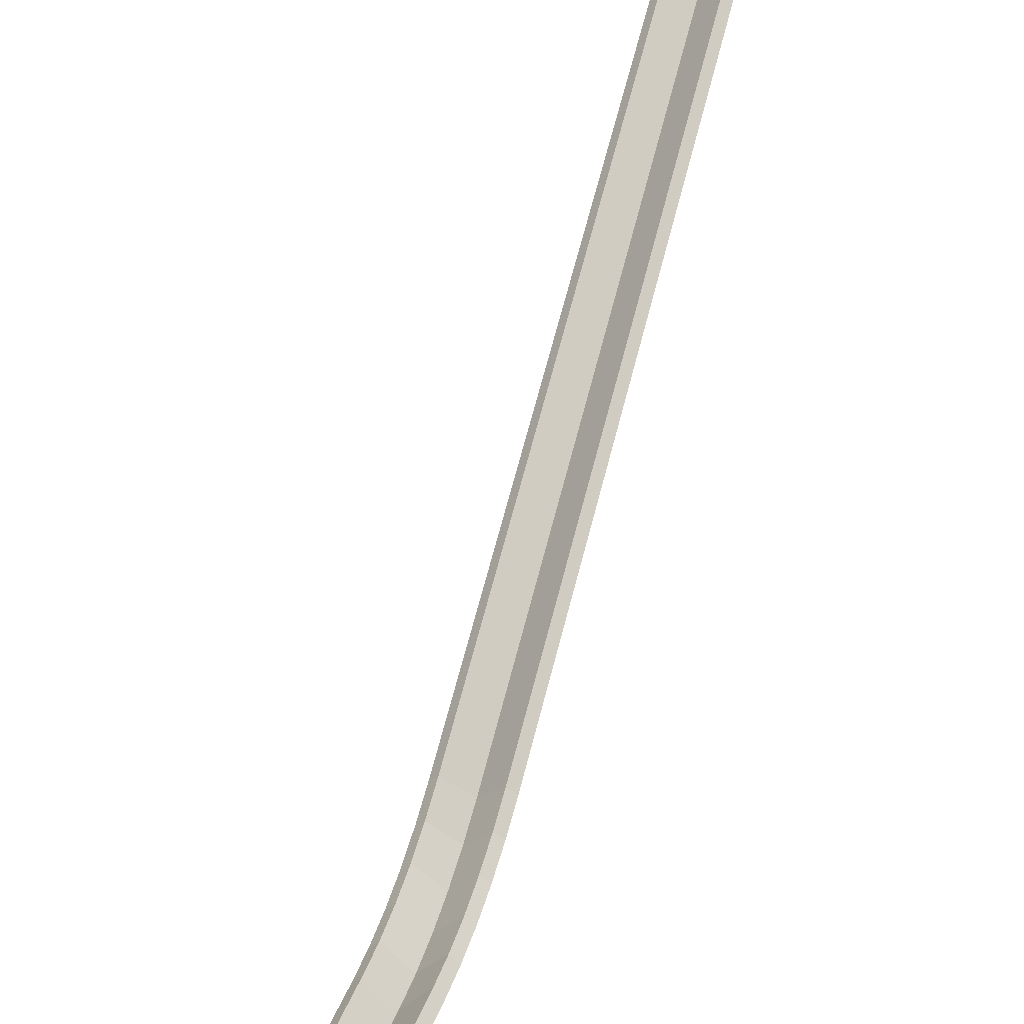
<metadata>
{"format":"obj","ext":"obj","renderer":"f3d","projection":"perspective","resolution":1024,"background":"white","views":[{"elev":30.9,"azim":-163.8,"up":"+Y"}]}
</metadata>
<code>
o start.002
v 84.85 44.93 513.9
v 42.43 2.739 518.3
v 42.43 -7.6e-05 466
v 84.85 42.43 466
v 42.43 0 0
v 0 42.43 466
v 0 42.43 7e-06
v 42.43 21.21 3e-06
v 84.85 42.43 7e-06
v 10.61 53.03 9e-06
v 84.85 52.43 561.2
v 42.43 10.93 570
v 0 44.93 513.9
v 84.85 64.82 607.4
v 42.43 24.47 620.5
v 0 52.43 561.2
v 74.25 53.03 9e-06
v 10.61 53.03 466
v 42.43 21.21 466
v 74.25 53.03 466
v 74.25 55.48 512.7
v 42.43 23.84 516.1
v 74.25 62.8 559
v 42.43 31.68 565.6
v 10.61 55.48 512.7
v 84.85 81.99 652.1
v 42.43 43.23 669.4
v 0 64.82 607.4
v 74.25 74.91 604.1
v 42.43 44.65 614
v 10.61 62.8 559
v 84.85 103.7 694.8
v 42.43 66.99 716
v 0 81.99 652.1
v 74.25 91.68 647.8
v 42.43 62.61 660.8
v 10.61 74.91 604.1
v 74.25 112.9 689.5
v 42.43 85.36 705.4
v 10.61 91.68 647.8
v 0 103.7 694.8
v 84.85 636.7 1618
v 42.43 600 1639
v 10.61 112.9 689.5
v 74.25 645.9 1613
v 42.43 618.4 1629
v 10.61 645.9 1613
v 0 636.7 1618
v 9.676 5.038 4.023
v 8.801 5.038 4.023
v 9.738 4.968 3.945
v 8.738 4.968 3.945
v 9.785 4.929 3.836
v 8.691 4.929 3.836
v 9.59 4.85 3.875
v 8.887 4.85 3.875
v 9.59 4.905 3.976
v 8.887 4.905 3.976
v 9.59 5.007 4.039
v 8.887 5.007 4.039
v 9.512 5.038 4.054
v 8.965 5.038 4.054
v 9.441 4.968 4
v 9.035 4.968 4
v 9.395 4.929 3.906
v 9.082 4.929 3.906
v 9.316 5.116 3.914
v 9.16 5.116 3.914
v 9.379 5.116 4
v 9.098 5.116 4
v 9.48 5.116 4.054
v 8.996 5.116 4.054
v 9.512 5.202 4.054
v 8.965 5.202 4.054
v 9.441 5.265 4
v 9.035 5.265 4
v 9.395 5.311 3.906
v 9.082 5.311 3.906
v 9.59 5.39 3.875
v 8.887 5.39 3.875
v 9.59 5.327 3.976
v 8.887 5.327 3.976
v 9.59 5.233 4.039
v 8.887 5.233 4.039
v 9.676 5.202 4.023
v 8.801 5.202 4.023
v 9.738 5.265 3.945
v 8.738 5.265 3.945
v 9.785 5.311 3.836
v 8.691 5.311 3.836
v 9.863 5.116 3.82
v 8.613 5.116 3.82
v 9.801 5.116 3.929
v 8.676 5.116 3.929
v 9.707 5.116 4.015
v 8.77 5.116 4.015
v 9.715 5.116 4.031
v 8.762 5.116 4.031
v 9.684 5.21 4.039
v 8.793 5.21 4.039
v 9.59 5.249 4.062
v 8.887 5.249 4.062
v 9.504 5.21 4.078
v 8.973 5.21 4.078
v 9.465 5.116 4.078
v 9.012 5.116 4.078
v 9.504 5.03 4.078
v 8.973 5.03 4.078
v 9.59 5.116 4.086
v 8.887 5.116 4.086
v 9.59 4.991 4.062
v 8.887 4.991 4.062
v 9.684 5.03 4.039
v 8.793 5.03 4.039
v 9.238 5.304 4
v 9.238 5.225 4.078
v 9.238 4.194 3.992
v 9.238 4.554 4.039
v 9.238 4.686 4.054
v 9.238 4.1 3.976
v 9.238 5.28 3.859
v 9.238 5.444 3.828
v 9.238 5.772 2.711
v 9.238 5.436 2.406
v 9.238 4.944 2.429
v 9.238 4.491 2.906
v 9.441 4.686 3.82
v 9.035 4.686 3.82
v 9.551 4.436 3.828
v 8.926 4.436 3.828
v 9.59 4.179 3.828
v 8.887 4.179 3.828
v 9.605 3.983 3.789
v 8.871 3.983 3.789
v 9.566 3.929 3.781
v 8.91 3.929 3.781
v 9.418 3.905 3.812
v 9.059 3.905 3.812
v 9.238 3.89 3.836
v 9.676 4.733 3.789
v 8.801 4.733 3.789
v 9.871 4.835 3.797
v 8.605 4.835 3.797
v 10.07 5.022 3.703
v 8.41 5.022 3.703
v 10.1 5.304 3.851
v 8.379 5.304 3.851
v 9.949 5.358 3.883
v 8.527 5.358 3.883
v 9.73 5.475 3.945
v 8.746 5.475 3.945
v 9.559 5.632 3.992
v 8.918 5.632 3.992
v 9.395 5.593 4.015
v 9.082 5.593 4.015
v 9.301 5.366 4.008
v 9.176 5.366 4.008
v 9.402 5.288 4.031
v 9.074 5.288 4.031
v 9.363 5.179 4.023
v 9.113 5.179 4.023
v 9.441 4.968 4
v 9.035 4.968 4
v 9.613 4.89 3.961
v 8.863 4.89 3.961
v 9.73 4.936 3.929
v 8.746 4.936 3.929
v 9.863 5.061 3.906
v 8.613 5.061 3.906
v 9.879 5.171 3.906
v 8.598 5.171 3.906
v 9.84 5.249 3.922
v 8.637 5.249 3.922
v 9.668 5.311 3.976
v 8.809 5.311 3.976
v 9.488 5.343 4.015
v 8.988 5.343 4.015
v 9.238 4.108 3.992
v 9.348 4.155 3.992
v 9.129 4.155 3.992
v 9.355 4.038 3.969
v 9.121 4.038 3.969
v 9.301 3.991 3.953
v 9.176 3.991 3.953
v 9.238 3.983 3.945
v 9.238 4.679 4.008
v 9.238 4.733 4
v 9.34 4.725 4
v 9.137 4.725 4
v 9.363 4.647 4.008
v 9.113 4.647 4.008
v 9.324 4.585 4
v 9.152 4.585 4
v 9.637 4.827 3.929
v 8.84 4.827 3.929
v 9.855 4.929 3.883
v 8.621 4.929 3.883
v 9.965 5.077 3.859
v 8.512 5.077 3.859
v 9.98 5.249 3.914
v 8.496 5.249 3.914
v 9.926 5.288 3.984
v 8.551 5.288 3.984
v 9.676 5.421 4.054
v 8.801 5.421 4.054
v 9.551 5.515 4.094
v 8.926 5.515 4.094
v 9.441 5.491 4.109
v 9.035 5.491 4.109
v 9.34 5.304 4.101
v 9.137 5.304 4.101
v 9.363 4.772 4.07
v 9.113 4.772 4.07
v 9.449 4.429 3.969
v 9.027 4.429 3.969
v 9.488 4.171 3.945
v 8.988 4.171 3.945
v 9.504 4.054 3.922
v 8.973 4.054 3.922
v 9.473 3.96 3.89
v 9.004 3.96 3.89
v 9.402 3.944 3.89
v 9.074 3.944 3.89
v 9.238 3.929 3.898
v 9.238 4.921 3.984
v 9.238 5.085 4.023
v 9.566 5.35 4
v 8.91 5.35 4
v 9.402 5.015 4.008
v 9.074 5.015 4.008
v 9.371 5.085 4.015
v 9.105 5.085 4.015
v 9.355 4.186 3.992
v 9.121 4.186 3.992
v 9.316 4.429 4.008
v 9.16 4.429 4.008
v 9.238 4.429 4.008
v 9.238 4.546 4
v 9.332 4.6 4.039
v 9.145 4.6 4.039
v 9.371 4.647 4.054
v 9.105 4.647 4.054
v 9.348 4.741 4.039
v 9.129 4.741 4.039
v 9.277 4.749 4.039
v 9.199 4.749 4.039
v 9.238 4.671 4.086
v 9.285 4.725 4.07
v 9.191 4.725 4.07
v 9.332 4.718 4.07
v 9.145 4.718 4.07
v 9.348 4.647 4.086
v 9.129 4.647 4.086
v 9.316 4.624 4.062
v 9.16 4.624 4.062
v 9.238 4.585 4.062
v 9.496 4.561 3.812
v 8.98 4.561 3.812
v 9.402 4.632 3.969
v 9.074 4.632 3.969
v 9.418 4.561 3.969
v 9.059 4.561 3.969
v 9.473 4.624 3.812
v 9.004 4.624 3.812
v 9.238 3.999 3.945
v 9.285 4.007 3.945
v 9.191 4.007 3.945
v 9.332 4.054 3.969
v 9.145 4.054 3.969
v 9.332 4.132 3.984
v 9.145 4.132 3.984
v 9.238 4.093 3.914
v 9.332 4.124 3.922
v 9.145 4.124 3.922
v 9.332 4.061 3.898
v 9.145 4.061 3.898
v 9.285 4.022 3.89
v 9.191 4.022 3.89
v 9.238 4.015 3.89
v 9.41 5.093 4.039
v 9.066 5.093 4.039
v 9.426 5.03 4.031
v 9.051 5.03 4.031
v 9.574 5.304 4.015
v 8.902 5.304 4.015
v 9.512 5.296 4.031
v 8.965 5.296 4.031
v 9.66 5.272 4.031
v 8.816 5.272 4.031
v 9.801 5.225 3.953
v 8.676 5.225 3.953
v 9.824 5.163 3.945
v 8.652 5.163 3.945
v 9.816 5.069 3.937
v 8.66 5.069 3.937
v 9.715 4.975 3.976
v 8.762 4.975 3.976
v 9.613 4.936 4
v 8.863 4.936 4
v 9.465 4.983 4.039
v 9.012 4.983 4.039
v 9.418 5.171 4.039
v 9.059 5.171 4.039
v 9.449 5.249 4.039
v 9.027 5.249 4.039
v 9.473 5.233 4.015
v 9.004 5.233 4.015
v 9.434 5.171 4.015
v 9.043 5.171 4.015
v 9.48 4.999 4.015
v 8.996 4.999 4.015
v 9.613 4.96 3.984
v 8.863 4.96 3.984
v 9.699 4.991 3.961
v 8.777 4.991 3.961
v 9.785 5.085 3.929
v 8.691 5.085 3.929
v 9.793 5.155 3.929
v 8.684 5.155 3.929
v 9.77 5.21 3.937
v 8.707 5.21 3.937
v 9.652 5.265 4.008
v 8.824 5.265 4.008
v 9.52 5.272 4.023
v 8.957 5.272 4.023
v 9.574 5.28 4.008
v 8.902 5.28 4.008
v 9.441 5.046 4.008
v 9.035 5.046 4.008
v 9.434 5.1 4.008
v 9.043 5.1 4.008
v 9.348 5.335 3.867
v 9.129 5.335 3.867
v 9.434 5.538 3.875
v 9.043 5.538 3.875
v 9.574 5.561 3.851
v 8.902 5.561 3.851
v 9.723 5.429 3.812
v 8.754 5.429 3.812
v 9.918 5.327 3.75
v 8.559 5.327 3.75
v 10.04 5.28 3.719
v 8.441 5.28 3.719
v 10.01 5.038 3.633
v 8.465 5.038 3.633
v 9.84 4.874 3.672
v 8.637 4.874 3.672
v 9.676 4.78 3.726
v 8.801 4.78 3.726
v 9.238 5.772 3.547
v 9.238 5.858 3.179
v 9.238 4.679 2.586
v 9.238 4.413 3.445
v 9.238 3.897 3.719
v 9.238 4.069 3.601
v 9.238 4.304 3.578
v 9.238 4.39 3.539
v 10.09 5.108 3.312
v 8.387 5.108 3.312
v 10.1 5.194 3.211
v 8.379 5.194 3.211
v 10.01 5.14 2.82
v 8.465 5.14 2.82
v 9.699 5.311 2.554
v 8.777 5.311 2.554
v 9.973 4.827 3.328
v 8.504 4.827 3.328
v 9.832 4.749 3.094
v 8.645 4.749 3.094
v 9.879 4.866 2.828
v 8.598 4.866 2.828
v 9.574 4.929 2.594
v 8.902 4.929 2.594
v 9.473 4.522 3.664
v 9.004 4.522 3.664
v 9.418 4.46 3.515
v 9.059 4.46 3.515
v 9.527 4.163 3.64
v 8.949 4.163 3.64
v 9.488 4.374 3.648
v 8.988 4.374 3.648
v 9.566 3.96 3.656
v 8.91 3.96 3.656
v 9.379 4.116 3.625
v 9.098 4.116 3.625
v 9.363 4.335 3.617
v 9.113 4.335 3.617
v 9.402 3.929 3.695
v 9.074 3.929 3.695
v 9.457 4.593 3.687
v 9.02 4.593 3.687
v 9.449 4.647 3.726
v 9.027 4.647 3.726
v 9.441 4.702 3.758
v 9.035 4.702 3.758
v 9.449 4.483 3.422
v 9.027 4.483 3.422
v 9.535 4.561 2.992
v 8.941 4.561 2.992
v 9.582 4.725 2.719
v 8.895 4.725 2.719
v 9.691 5.741 2.875
v 8.785 5.741 2.875
v 9.691 5.804 3.187
v 8.785 5.804 3.187
v 9.691 5.725 3.492
v 8.785 5.725 3.492
v 9.699 5.397 3.687
v 8.777 5.397 3.687
v 9.965 5.28 3.594
v 8.512 5.28 3.594
v 9.871 5.327 3.539
v 8.605 5.327 3.539
v 9.879 5.577 3.312
v 8.598 5.577 3.312
v 10.04 5.436 3.383
v 8.441 5.436 3.383
v 10.04 5.491 3.14
v 8.441 5.491 3.14
v 9.879 5.624 3.062
v 8.598 5.624 3.062
v 9.879 5.554 2.812
v 8.598 5.554 2.812
v 10.04 5.413 2.898
v 8.441 5.413 2.898
v 9.855 5.202 2.672
v 8.621 5.202 2.672
v 9.723 4.897 2.711
v 8.754 4.897 2.711
v 10.06 5.202 3.054
v 8.418 5.202 3.054
v 9.645 4.702 3.406
v 8.832 4.702 3.406
v 9.668 4.679 3.047
v 8.809 4.679 3.047
v 10.13 5.28 3.023
v 8.348 5.28 3.023
v 10.01 4.733 3.133
v 8.465 4.733 3.133
v 10.28 4.772 2.929
v 8.199 4.772 2.929
v 10.52 4.929 2.828
v 7.957 4.929 2.828
v 10.59 5.194 2.836
v 7.887 5.194 2.836
v 10.47 5.382 2.836
v 8.004 5.382 2.836
v 10.26 5.35 2.945
v 8.215 5.35 2.945
v 10.25 5.288 2.969
v 8.223 5.288 2.969
v 10.43 5.311 2.867
v 8.051 5.311 2.867
v 10.5 5.163 2.851
v 7.973 5.163 2.851
v 10.45 4.952 2.851
v 8.027 4.952 2.851
v 10.27 4.835 2.953
v 8.207 4.835 2.953
v 10.07 4.804 3.125
v 8.41 4.804 3.125
v 10.16 5.233 3.039
v 8.316 5.233 3.039
v 10.18 5.179 2.969
v 8.293 5.179 2.969
v 10.12 4.85 3.047
v 8.355 4.85 3.047
v 10.28 4.874 2.89
v 8.199 4.874 2.89
v 10.43 4.968 2.812
v 8.051 4.968 2.812
v 10.47 5.124 2.812
v 8.004 5.124 2.812
v 10.41 5.233 2.82
v 8.066 5.233 2.82
v 10.26 5.218 2.898
v 8.215 5.218 2.898
v 10.08 5.163 3.047
v 8.395 5.163 3.047
v 10.07 5.046 2.984
v 8.402 5.046 2.984
v 9.996 4.968 2.984
v 8.48 4.968 2.984
v 10.06 4.96 2.984
v 8.418 4.96 2.984
v 10.08 4.89 2.984
v 8.395 4.89 2.984
v 10.05 4.858 2.984
v 8.426 4.858 2.984
v 9.965 4.874 3.187
v 8.512 4.874 3.187
v 9.957 4.85 3.086
v 8.52 4.85 3.086
v 9.957 4.913 3.07
v 8.52 4.913 3.07
v 10.04 5.077 3.047
v 8.441 5.077 3.047
v 10.13 5.116 2.992
v 8.348 5.116 2.992
v 10.13 5.108 2.937
v 8.348 5.108 2.937
v 10.05 4.858 2.937
v 8.426 4.858 2.937
v 10.09 4.89 2.937
v 8.387 4.89 2.937
v 10.07 4.952 2.937
v 8.41 4.952 2.937
v 10 4.968 2.937
v 8.473 4.968 2.937
v 10.08 5.046 2.937
v 8.395 5.046 2.937
v 10.28 5.202 2.844
v 8.199 5.202 2.844
v 10.43 5.218 2.773
v 8.051 5.218 2.773
v 10.5 5.116 2.765
v 7.98 5.116 2.765
v 10.45 4.96 2.773
v 8.027 4.96 2.773
v 10.29 4.874 2.836
v 8.191 4.874 2.836
v 10.12 4.858 2.992
v 8.355 4.858 2.992
v 10.19 5.163 2.914
v 8.285 5.163 2.914
v 10.13 4.983 2.929
v 8.348 4.983 2.929
v 10.18 4.936 2.922
v 8.301 4.936 2.922
v 10.24 4.999 2.89
v 8.238 4.999 2.89
v 10.2 5.046 2.906
v 8.277 5.046 2.906
v 10.25 5.108 2.883
v 8.223 5.108 2.883
v 10.29 5.061 2.875
v 8.184 5.061 2.875
v 10.35 5.085 2.867
v 8.129 5.085 2.867
v 10.32 5.147 2.867
v 8.152 5.147 2.867
v 10.26 5.311 2.773
v 8.215 5.311 2.773
v 10.49 5.343 2.711
v 7.988 5.343 2.711
v 10.61 5.171 2.758
v 7.871 5.171 2.758
v 10.55 4.929 2.726
v 7.926 4.929 2.726
v 10.28 4.788 2.765
v 8.199 4.788 2.765
v 10.03 4.749 2.929
v 8.449 4.749 2.929
v 10.1 5.257 2.875
v 8.379 5.257 2.875
f 1 2 3
f 4 1 3
f 5 4 3
f 6 7 3
f 7 5 3
f 8 9 5
f 10 8 5
f 7 10 5
f 9 4 5
f 2 6 3
f 11 12 2
f 1 11 2
f 13 6 2
f 12 13 2
f 14 15 12
f 11 14 12
f 16 13 12
f 15 16 12
f 17 9 8
f 18 19 8
f 10 18 8
f 20 17 8
f 19 20 8
f 21 20 19
f 22 21 19
f 18 22 19
f 23 21 22
f 24 23 22
f 25 24 22
f 18 25 22
f 26 27 15
f 14 26 15
f 28 16 15
f 27 28 15
f 29 23 24
f 30 29 24
f 31 30 24
f 25 31 24
f 6 10 7
f 20 4 9
f 17 20 9
f 18 10 6
f 25 18 6
f 13 25 6
f 20 1 4
f 32 33 27
f 26 32 27
f 34 28 27
f 33 34 27
f 35 29 30
f 36 35 30
f 37 36 30
f 31 37 30
f 31 25 13
f 16 31 13
f 21 11 1
f 20 21 1
f 37 31 16
f 28 37 16
f 23 14 11
f 21 23 11
f 38 35 36
f 39 38 36
f 40 39 36
f 37 40 36
f 29 14 23
f 40 37 28
f 34 40 28
f 29 26 14
f 41 34 33
f 42 43 33
f 32 42 33
f 43 41 33
f 35 26 29
f 44 40 34
f 41 44 34
f 35 32 26
f 45 38 39
f 46 45 39
f 40 44 39
f 47 46 39
f 44 47 39
f 38 32 35
f 48 44 41
f 43 48 41
f 45 42 32
f 38 45 32
f 48 47 44
f 46 48 43
f 45 46 43
f 42 45 43
f 47 48 46
f 95 49 51 93
f 52 50 96 94
f 93 51 53 91
f 54 52 94 92
f 51 57 55 53
f 56 58 52 54
f 49 59 57 51
f 58 60 50 52
f 59 61 63 57
f 64 62 60 58
f 57 63 65 55
f 66 64 58 56
f 63 69 67 65
f 68 70 64 66
f 61 71 69 63
f 70 72 62 64
f 71 73 75 69
f 76 74 72 70
f 69 75 77 67
f 78 76 70 68
f 75 81 79 77
f 80 82 76 78
f 73 83 81 75
f 82 84 74 76
f 83 85 87 81
f 88 86 84 82
f 81 87 89 79
f 90 88 82 80
f 87 93 91 89
f 92 94 88 90
f 85 95 93 87
f 94 96 86 88
f 95 85 99 97
f 100 86 96 98
f 85 83 101 99
f 102 84 86 100
f 83 73 103 101
f 104 74 84 102
f 73 71 105 103
f 106 72 74 104
f 71 61 107 105
f 108 62 72 106
f 61 59 111 107
f 112 60 62 108
f 59 49 113 111
f 114 50 60 112
f 49 95 97 113
f 98 96 50 114
f 109 113 97
f 98 114 110
f 111 113 109
f 110 114 112
f 109 107 111
f 112 108 110
f 109 105 107
f 108 106 110
f 109 103 105
f 106 104 110
f 109 101 103
f 104 102 110
f 109 99 101
f 102 100 110
f 109 97 99
f 100 98 110
f 137 222 224 139
f 224 223 138 139
f 135 220 222 137
f 223 221 136 138
f 133 218 220 135
f 221 219 134 136
f 131 216 218 133
f 219 217 132 134
f 129 214 216 131
f 217 215 130 132
f 127 140 194 212
f 195 141 128 213
f 140 142 196 194
f 197 143 141 195
f 142 144 198 196
f 199 145 143 197
f 144 146 200 198
f 201 147 145 199
f 146 148 202 200
f 203 149 147 201
f 148 150 204 202
f 205 151 149 203
f 150 152 206 204
f 207 153 151 205
f 152 154 208 206
f 209 155 153 207
f 154 156 210 208
f 211 157 155 209
f 156 115 116 210
f 116 115 157 211
f 158 176 208 210
f 209 177 159 211
f 176 227 206 208
f 207 228 177 209
f 174 204 206 227
f 207 205 175 228
f 172 202 204 174
f 205 203 173 175
f 170 200 202 172
f 203 201 171 173
f 168 198 200 170
f 201 199 169 171
f 166 196 198 168
f 199 197 167 169
f 164 194 196 166
f 197 195 165 167
f 162 212 194 164
f 195 213 163 165
f 162 229 225 212
f 225 230 163 213
f 158 210 116 160
f 116 211 159 161
f 160 116 226 231
f 226 116 161 232
f 225 229 231 226
f 232 230 225 226
f 183 185 224 222
f 224 185 184 223
f 181 183 222 220
f 223 184 182 221
f 179 181 220 218
f 221 182 180 219
f 214 235 233 216
f 234 236 215 217
f 179 218 216 233
f 217 219 180 234
f 192 238 237 235
f 237 238 193 236
f 233 235 237 117
f 237 236 234 117
f 178 179 233 117
f 234 180 178 117
f 190 241 239 192
f 240 242 191 193
f 188 243 241 190
f 242 244 189 191
f 187 245 243 188
f 244 246 187 189
f 186 119 245 187
f 246 119 186 187
f 238 192 239 118
f 240 193 238 118
f 118 239 254 256
f 255 240 118 256
f 119 247 248 245
f 249 247 119 246
f 245 248 250 243
f 251 249 246 244
f 243 250 252 241
f 253 251 244 242
f 241 252 254 239
f 255 253 242 240
f 247 252 250 248
f 251 253 247 249
f 247 256 254 252
f 255 256 247 253
f 187 188 212 225
f 213 189 187 225
f 188 190 259 212
f 260 191 189 213
f 190 192 261 259
f 262 193 191 260
f 192 235 214 261
f 215 236 193 262
f 129 257 261 214
f 262 258 130 215
f 257 263 259 261
f 260 264 258 262
f 127 212 259 263
f 260 213 128 264
f 179 178 120 270
f 120 178 180 271
f 181 179 270 268
f 271 180 182 269
f 183 181 268 266
f 269 182 184 267
f 185 183 266 265
f 267 184 185 265
f 265 266 277 279
f 278 267 265 279
f 266 268 275 277
f 276 269 267 278
f 268 270 273 275
f 274 271 269 276
f 270 120 272 273
f 272 120 271 274
f 272 279 277 273
f 278 279 272 274
f 273 277 275
f 276 278 274
f 231 229 282 280
f 283 230 232 281
f 160 231 280 302
f 281 232 161 303
f 158 160 302 304
f 303 161 159 305
f 229 162 300 282
f 301 163 230 283
f 162 164 298 300
f 299 165 163 301
f 164 166 296 298
f 297 167 165 299
f 166 168 294 296
f 295 169 167 297
f 168 170 292 294
f 293 171 169 295
f 170 172 290 292
f 291 173 171 293
f 172 174 288 290
f 289 175 173 291
f 174 227 284 288
f 285 228 175 289
f 227 176 286 284
f 287 177 228 285
f 176 158 304 286
f 305 159 177 287
f 286 304 306 324
f 307 305 287 325
f 284 286 324 326
f 325 287 285 327
f 288 284 326 322
f 327 285 289 323
f 290 288 322 320
f 323 289 291 321
f 292 290 320 318
f 321 291 293 319
f 294 292 318 316
f 319 293 295 317
f 296 294 316 314
f 317 295 297 315
f 298 296 314 312
f 315 297 299 313
f 300 298 312 310
f 313 299 301 311
f 282 300 310 328
f 311 301 283 329
f 304 302 308 306
f 309 303 305 307
f 302 280 330 308
f 331 281 303 309
f 280 282 328 330
f 329 283 281 331
f 115 156 332 121
f 333 157 115 121
f 156 154 334 332
f 335 155 157 333
f 154 152 336 334
f 337 153 155 335
f 152 150 338 336
f 339 151 153 337
f 150 148 340 338
f 341 149 151 339
f 148 146 342 340
f 343 147 149 341
f 146 144 344 342
f 345 145 147 343
f 144 142 346 344
f 347 143 145 345
f 142 140 348 346
f 349 141 143 347
f 356 357 376 386
f 377 357 356 387
f 355 356 386 384
f 387 356 355 385
f 354 355 384 388
f 385 355 354 389
f 137 139 354 388
f 354 139 138 389
f 135 137 388 382
f 389 138 136 383
f 133 135 382 378
f 383 136 134 379
f 131 133 378 380
f 379 134 132 381
f 378 384 386 380
f 387 385 379 381
f 378 382 388 384
f 389 383 379 385
f 374 380 386 376
f 387 381 375 377
f 129 131 380 374
f 381 132 130 375
f 257 390 392 263
f 393 391 258 264
f 129 374 390 257
f 391 375 130 258
f 127 263 392 394
f 393 264 128 395
f 127 394 348 140
f 349 395 128 141
f 125 372 400 352
f 401 373 125 352
f 352 400 398 126
f 399 401 352 126
f 126 398 396 353
f 397 399 126 353
f 353 396 376 357
f 377 397 353 357
f 374 376 396 390
f 397 377 375 391
f 344 346 366 358
f 367 347 345 359
f 124 364 372 125
f 373 365 124 125
f 350 406 404 351
f 405 407 350 351
f 351 404 402 123
f 403 405 351 123
f 123 402 364 124
f 365 403 123 124
f 340 342 410 412
f 411 343 341 413
f 412 410 416 414
f 417 411 413 415
f 414 416 418 420
f 419 417 415 421
f 420 418 424 422
f 425 419 421 423
f 362 426 422 424
f 423 427 363 425
f 364 402 422 426
f 423 403 365 427
f 402 404 420 422
f 421 405 403 423
f 404 406 414 420
f 415 407 405 421
f 406 408 412 414
f 413 409 407 415
f 338 340 412 408
f 413 341 339 409
f 122 408 406 350
f 407 409 122 350
f 332 334 336 338
f 337 335 333 339
f 332 338 408 122
f 409 339 333 122
f 121 332 122
f 122 333 121
f 342 344 358 410
f 359 345 343 411
f 358 360 416 410
f 417 361 359 411
f 360 430 418 416
f 419 431 361 417
f 362 424 418 430
f 419 425 363 431
f 396 398 434 432
f 435 399 397 433
f 366 432 434 368
f 435 433 367 369
f 346 348 432 366
f 433 349 347 367
f 348 392 390 432
f 391 393 349 433
f 390 396 432
f 433 397 391
f 348 394 392
f 393 395 349
f 362 370 428 426
f 429 371 363 427
f 364 426 428 372
f 429 427 365 373
f 368 434 428 370
f 429 435 369 371
f 398 400 428 434
f 429 401 399 435
f 372 428 400
f 401 429 373
f 448 436 462 450
f 463 437 449 451
f 448 450 452 446
f 453 451 449 447
f 446 452 454 444
f 455 453 447 445
f 444 454 456 442
f 457 455 445 443
f 442 456 458 440
f 459 457 443 441
f 440 458 460 438
f 461 459 441 439
f 458 468 466 460
f 467 469 459 461
f 456 470 468 458
f 469 471 457 459
f 454 472 470 456
f 471 473 455 457
f 452 474 472 454
f 473 475 453 455
f 450 476 474 452
f 475 477 451 453
f 450 462 464 476
f 465 463 451 477
f 366 368 492 490
f 493 369 367 491
f 368 438 460 492
f 461 439 369 493
f 358 366 490 360
f 491 367 359 361
f 430 478 462 436
f 463 479 431 437
f 460 466 488 492
f 489 467 461 493
f 486 494 492 488
f 493 495 487 489
f 482 494 486 484
f 487 495 483 485
f 480 496 494 482
f 495 497 481 483
f 478 496 480 498
f 481 497 479 499
f 462 478 498 464
f 499 479 463 465
f 360 496 478 430
f 479 497 361 431
f 360 490 494 496
f 495 491 361 497
f 490 492 494
f 495 493 491
f 464 498 500 524
f 501 499 465 525
f 498 480 510 500
f 511 481 499 501
f 480 482 508 510
f 509 483 481 511
f 482 484 506 508
f 507 485 483 509
f 484 486 504 506
f 505 487 485 507
f 486 488 502 504
f 503 489 487 505
f 488 466 522 502
f 523 467 489 503
f 476 464 524 512
f 525 465 477 513
f 474 476 512 514
f 513 477 475 515
f 472 474 514 516
f 515 475 473 517
f 470 472 516 518
f 517 473 471 519
f 468 470 518 520
f 519 471 469 521
f 466 468 520 522
f 521 469 467 523
f 506 504 528 526
f 529 505 507 527
f 526 528 530 532
f 531 529 527 533
f 532 530 536 534
f 537 531 533 535
f 534 536 538 540
f 539 537 535 541
f 512 524 534 540
f 535 525 513 541
f 500 532 534 524
f 535 533 501 525
f 500 510 526 532
f 527 511 501 533
f 506 526 510 508
f 511 527 507 509
f 502 522 528 504
f 529 523 503 505
f 520 530 528 522
f 529 531 521 523
f 518 536 530 520
f 531 537 519 521
f 516 538 536 518
f 537 539 517 519
f 514 540 538 516
f 539 541 515 517
f 512 540 514
f 515 541 513
f 440 438 552 550
f 553 439 441 551
f 442 440 550 548
f 551 441 443 549
f 444 442 548 546
f 549 443 445 547
f 446 444 546 544
f 547 445 447 545
f 448 446 544 542
f 545 447 449 543
f 436 448 542 554
f 543 449 437 555
f 542 550 552 554
f 553 551 543 555
f 542 544 548 550
f 549 545 543 551
f 544 546 548
f 549 547 545
f 362 430 436 554
f 437 431 363 555
f 362 554 552 370
f 553 555 363 371
f 368 370 552 438
f 553 371 369 439

</code>
